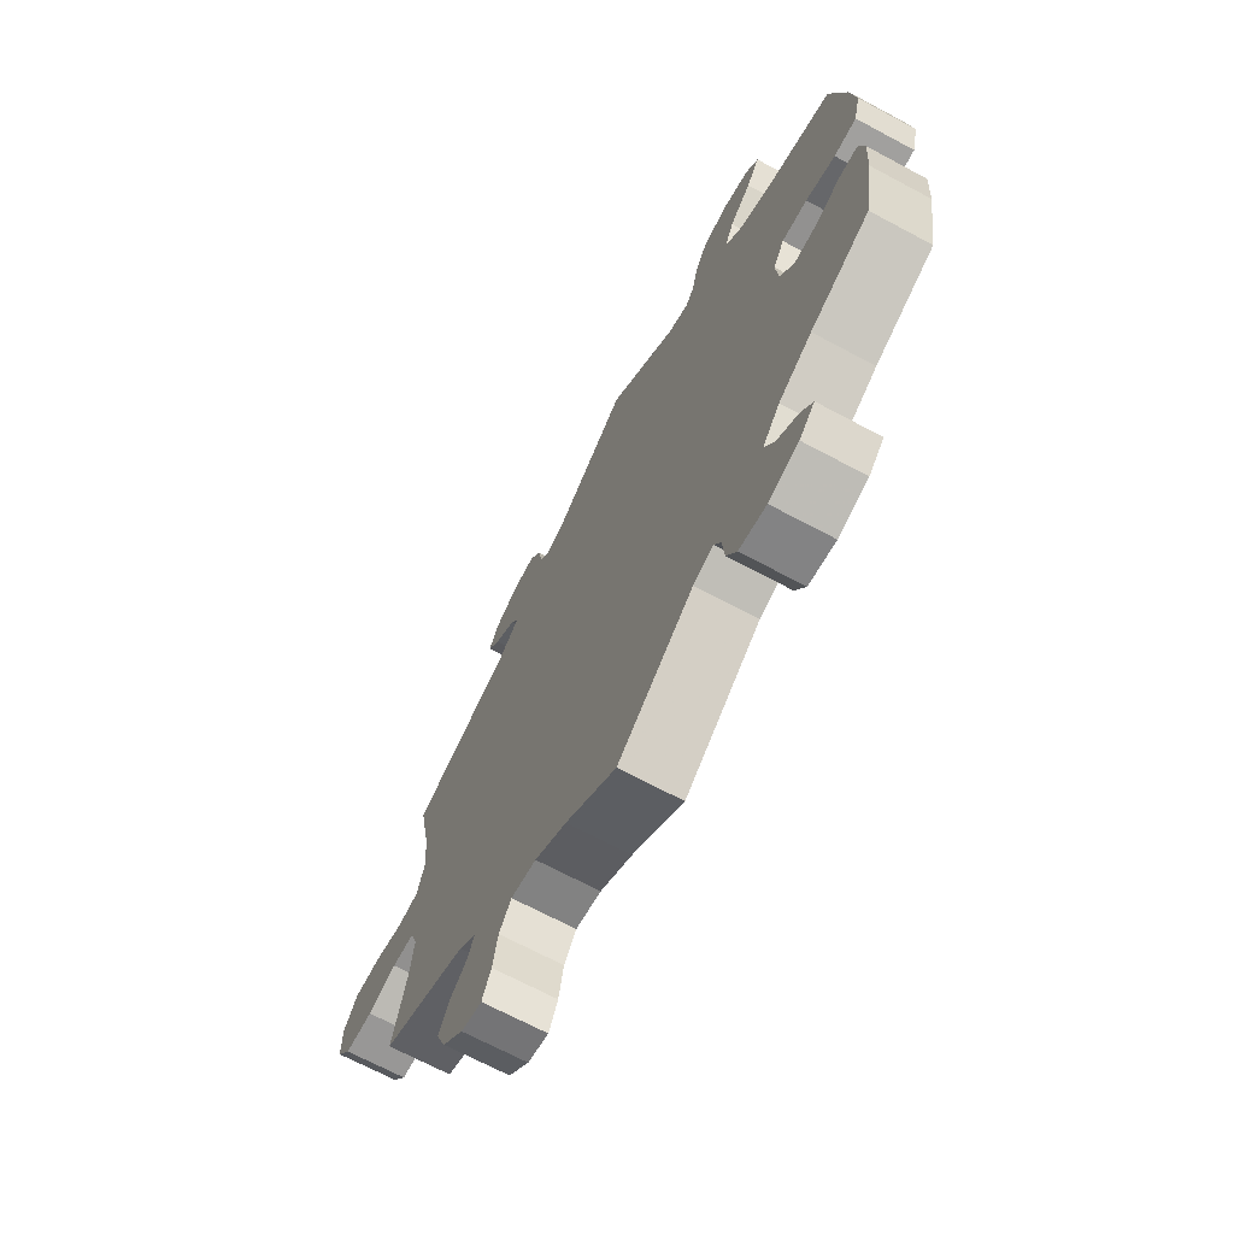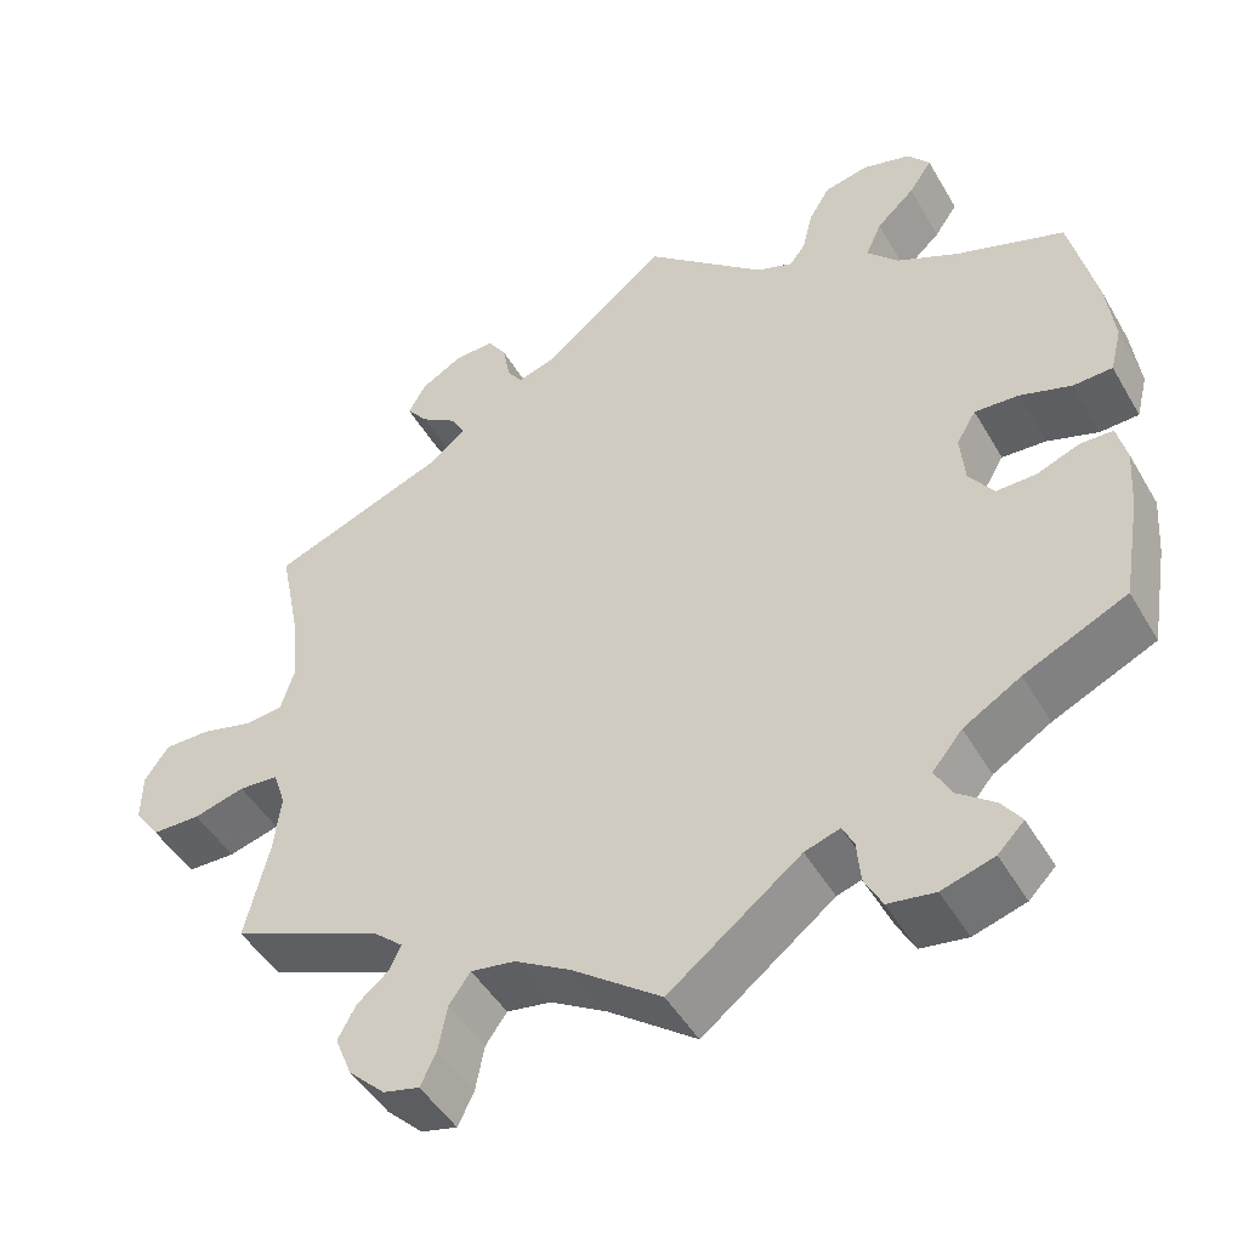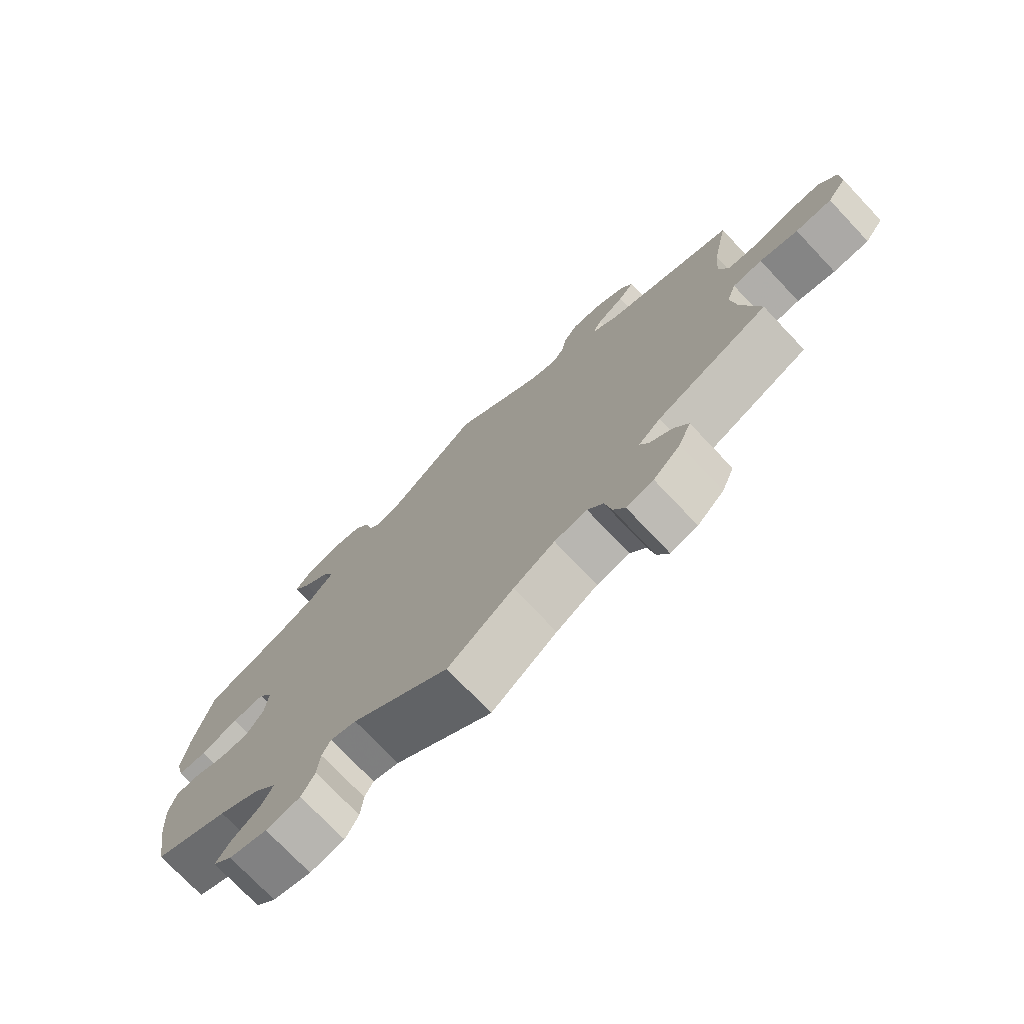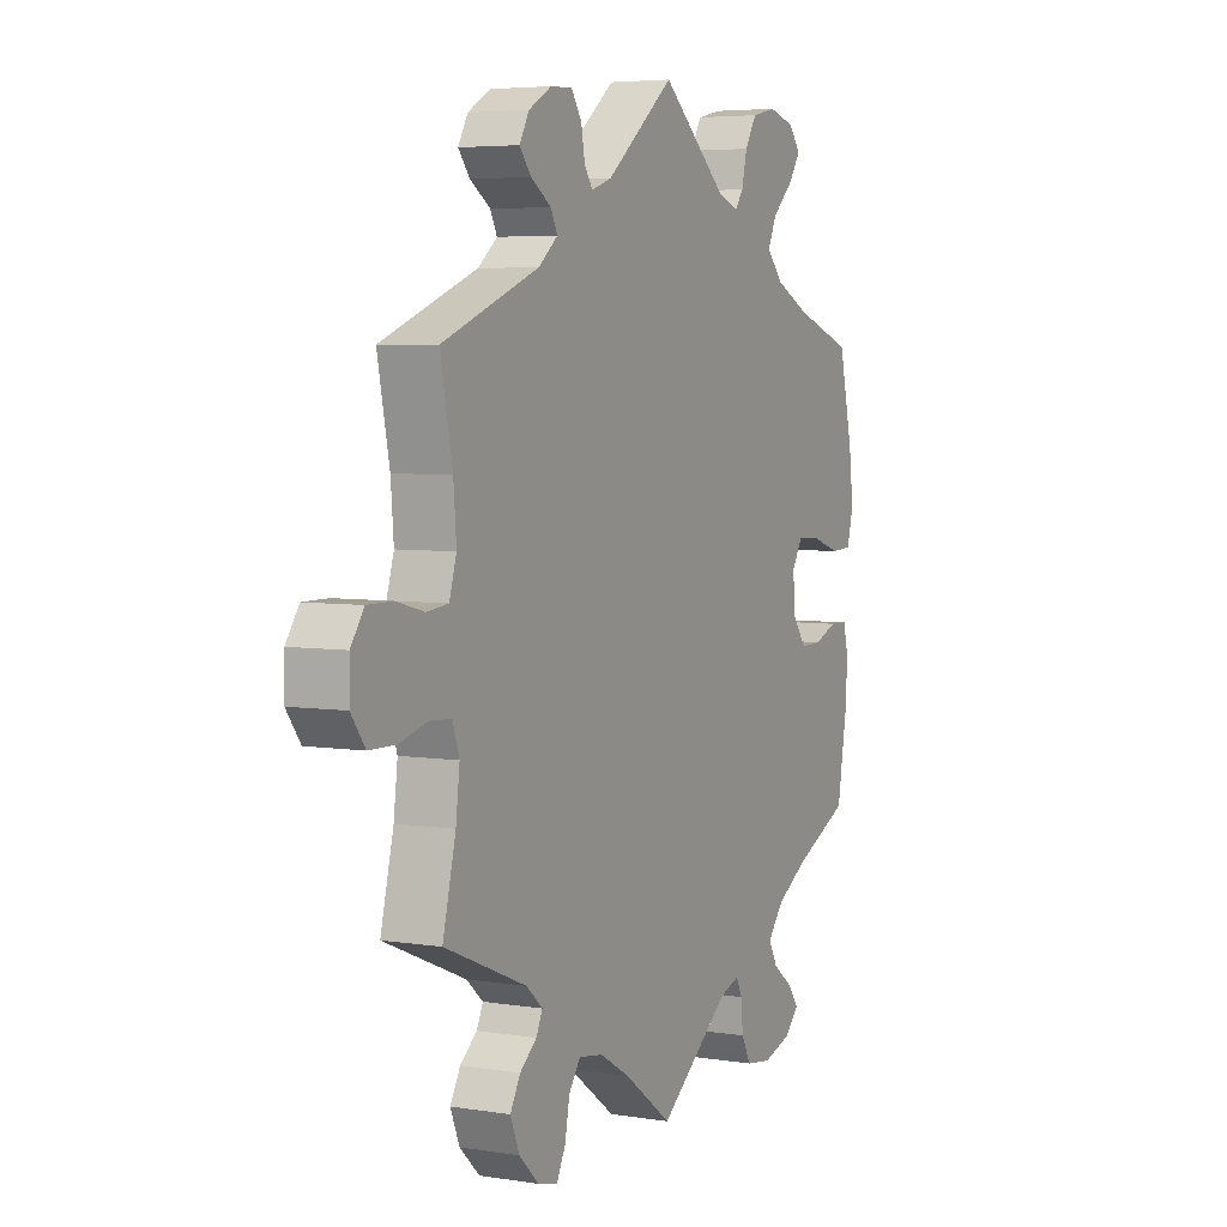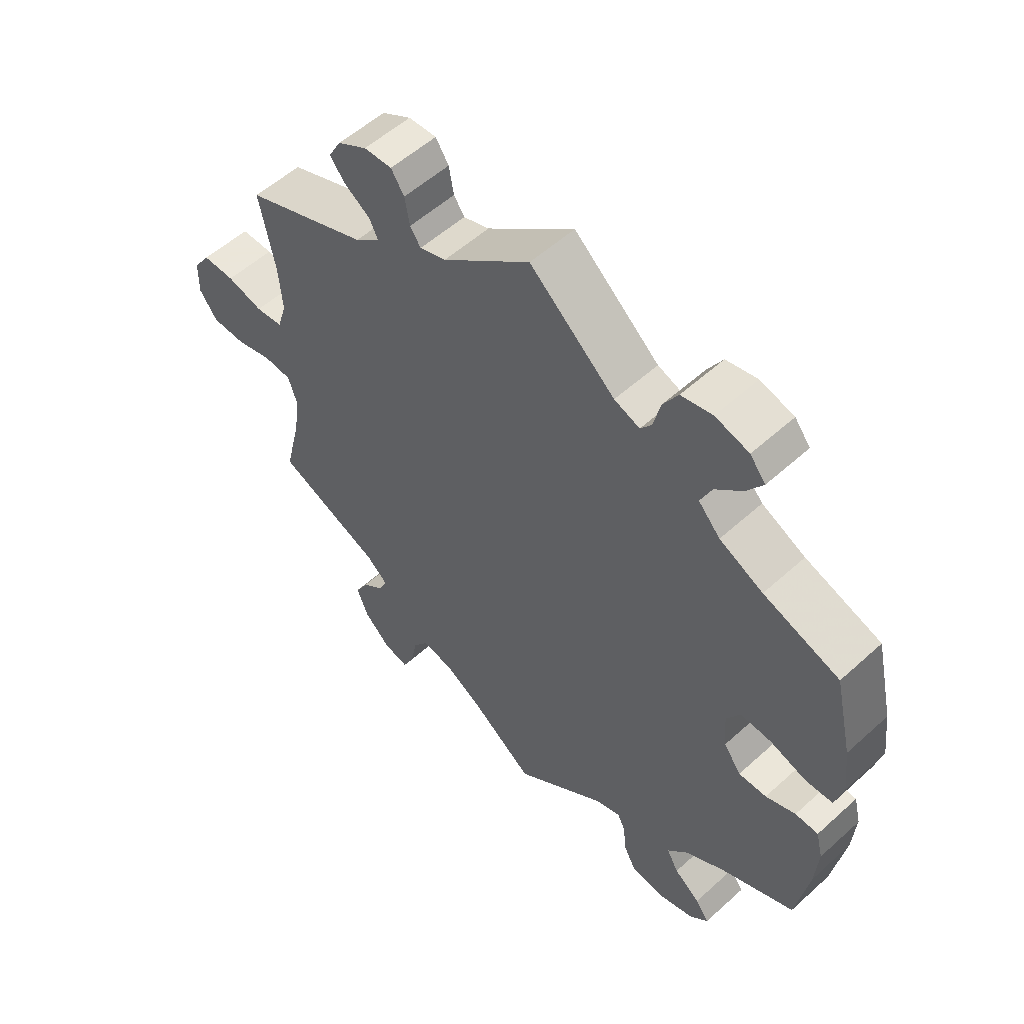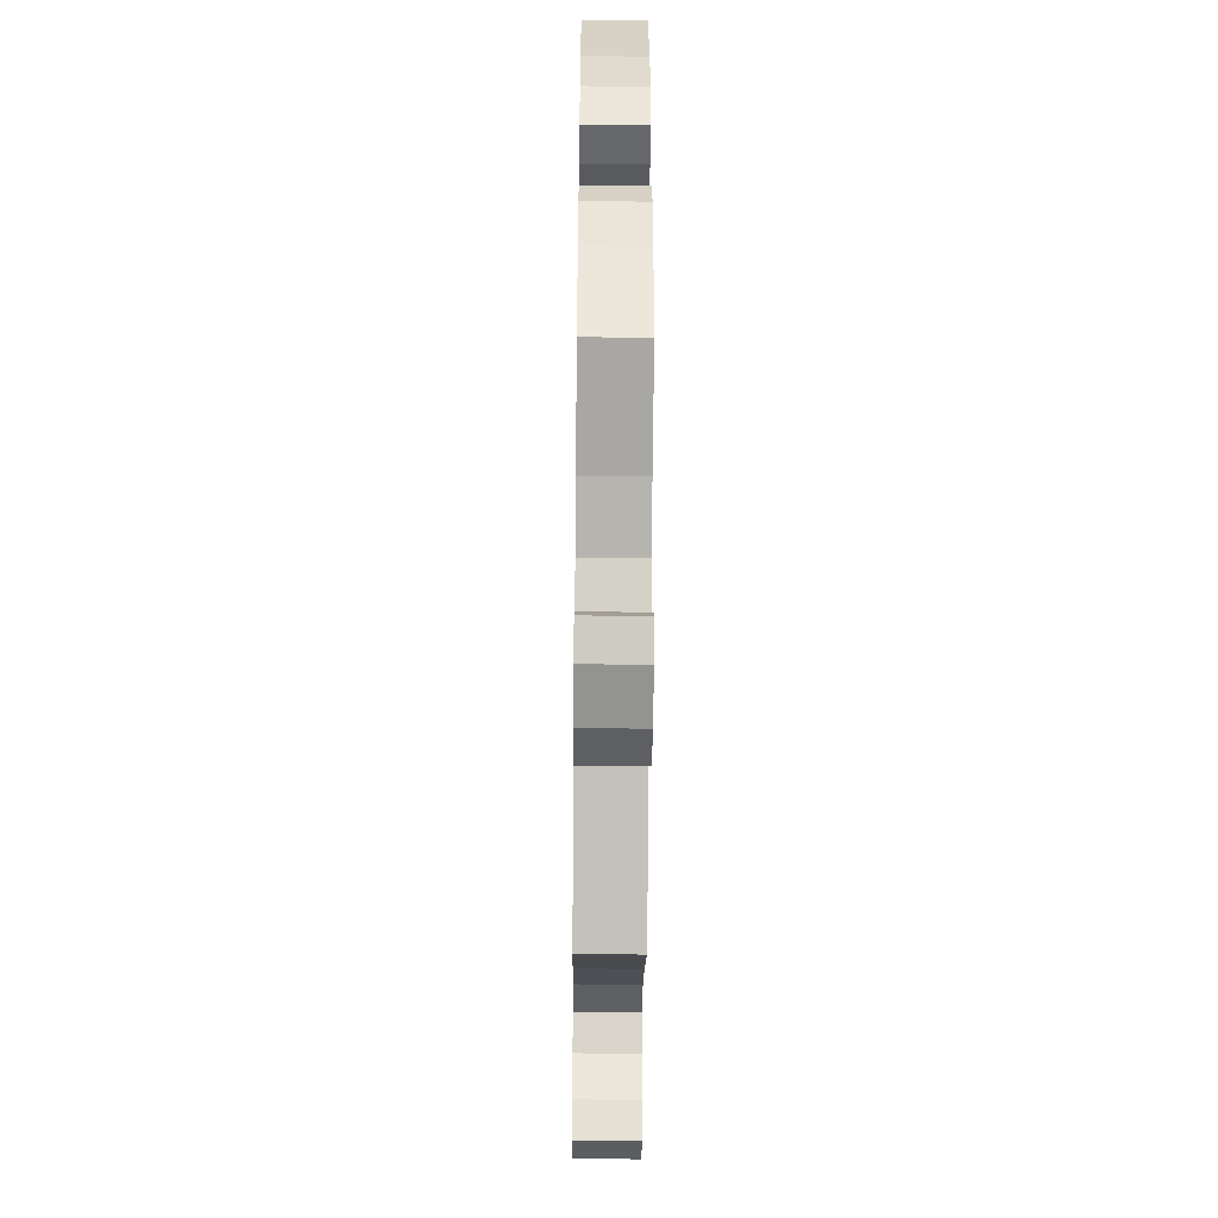
<metadata>
{"format":"obj","ext":"obj","renderer":"f3d","projection":"perspective","resolution":1024,"background":"white","views":[{"elev":-69.3,"azim":61.9,"up":"+Z"},{"elev":-47.1,"azim":28.9,"up":"+Z"},{"elev":-74.7,"azim":-136.5,"up":"+Z"},{"elev":5.0,"azim":-63.3,"up":"+Z"},{"elev":55.0,"azim":46.3,"up":"+Z"},{"elev":-49.7,"azim":89.4,"up":"+Z"}]}
</metadata>
<code>
v -0.1 0.07 -0.504
v -0.163 0.07 -0.467
v -0.213 0.07 -0.459
v -0.237 0.07 -0.493
v -0.247 0.07 -0.545
v -0.265 0.07 -0.582
v -0.306 0.07 -0.572
v -0.347 0.07 -0.532
v -0.366 0.07 -0.485
v -0.345 0.07 -0.447
v -0.31 0.07 -0.418
v -0.297 0.07 -0.39
v -0.331 0.07 -0.36
v -0.501 0.07 -0.289
v -0.474 0.07 -0.178
v -0.466 0.07 -0.112
v -0.48 0.07 -0.07
v -0.525 0.07 -0.067
v -0.583 0.07 -0.083
v -0.638 0.07 -0.082
v -0.667 0.07 -0.042
v -0.666 0.07 0.013
v -0.639 0.07 0.052
v -0.587 0.07 0.052
v -0.529 0.07 0.037
v -0.485 0.07 0.042
v -0.47 0.07 0.091
v -0.476 0.07 0.165
v -0.501 0.07 0.289
v -0.301 0.07 0.367
v -0.261 0.07 0.4
v -0.275 0.07 0.428
v -0.317 0.07 0.456
v -0.341 0.07 0.486
v -0.321 0.07 0.522
v -0.274 0.07 0.549
v -0.229 0.07 0.551
v -0.208 0.07 0.519
v -0.2 0.07 0.475
v -0.183 0.07 0.45
v -0.141 0.07 0.464
v 0 0.07 0.578
v 0.137 0.07 0.46
v 0.178 0.07 0.445
v 0.196 0.07 0.469
v 0.207 0.07 0.516
v 0.231 0.07 0.556
v 0.281 0.07 0.567
v 0.335 0.07 0.552
v 0.36 0.07 0.521
v 0.334 0.07 0.483
v 0.291 0.07 0.443
v 0.273 0.07 0.403
v 0.308 0.07 0.365
v 0.378 0.07 0.331
v 0.5 0.07 0.289
v 0.529 0.07 0.163
v 0.538 0.07 0.088
v 0.525 0.07 0.037
v 0.481 0.07 0.035
v 0.423 0.07 0.054
v 0.373 0.07 0.057
v 0.351 0.07 0.02
v 0.356 0.07 -0.037
v 0.384 0.07 -0.076
v 0.429 0.07 -0.075
v 0.477 0.07 -0.056
v 0.514 0.07 -0.057
v 0.525 0.07 -0.102
v 0.52 0.07 -0.172
v 0.5 0.07 -0.289
v 0.384 0.07 -0.343
v 0.319 0.07 -0.382
v 0.285 0.07 -0.423
v 0.304 0.07 -0.458
v 0.346 0.07 -0.49
v 0.368 0.07 -0.521
v 0.338 0.07 -0.551
v 0.279 0.07 -0.569
v 0.226 0.07 -0.561
v 0.206 0.07 -0.523
v 0.202 0.07 -0.476
v 0.189 0.07 -0.45
v 0.149 0.07 -0.463
v 0 0.07 -0.578
v -0.1 0 -0.504
v -0.163 0 -0.467
v -0.213 0 -0.459
v -0.237 0 -0.493
v -0.247 0 -0.545
v -0.265 0 -0.582
v -0.306 0 -0.572
v -0.347 0 -0.532
v -0.366 0 -0.485
v -0.345 0 -0.447
v -0.31 0 -0.418
v -0.297 0 -0.39
v -0.331 0 -0.36
v -0.501 0 -0.289
v -0.474 0 -0.178
v -0.466 0 -0.112
v -0.48 0 -0.07
v -0.525 0 -0.067
v -0.583 0 -0.083
v -0.638 0 -0.082
v -0.667 0 -0.042
v -0.666 0 0.013
v -0.639 0 0.052
v -0.587 0 0.052
v -0.529 0 0.037
v -0.485 0 0.042
v -0.47 0 0.091
v -0.476 0 0.165
v -0.501 0 0.289
v -0.301 0 0.367
v -0.261 0 0.4
v -0.275 0 0.428
v -0.317 0 0.456
v -0.341 0 0.486
v -0.321 0 0.522
v -0.274 0 0.549
v -0.229 0 0.551
v -0.208 0 0.519
v -0.2 0 0.475
v -0.183 0 0.45
v -0.141 0 0.464
v 0 0 0.578
v 0.137 0 0.46
v 0.178 0 0.445
v 0.196 0 0.469
v 0.207 0 0.516
v 0.231 0 0.556
v 0.281 0 0.567
v 0.335 0 0.552
v 0.36 0 0.521
v 0.334 0 0.483
v 0.291 0 0.443
v 0.273 0 0.403
v 0.308 0 0.365
v 0.378 0 0.331
v 0.5 0 0.289
v 0.529 0 0.163
v 0.538 0 0.088
v 0.525 0 0.037
v 0.481 0 0.035
v 0.423 0 0.054
v 0.373 0 0.057
v 0.351 0 0.02
v 0.356 0 -0.037
v 0.384 0 -0.076
v 0.429 0 -0.075
v 0.477 0 -0.056
v 0.514 0 -0.057
v 0.525 0 -0.102
v 0.52 0 -0.172
v 0.5 0 -0.289
v 0.384 0 -0.343
v 0.319 0 -0.382
v 0.285 0 -0.423
v 0.304 0 -0.458
v 0.346 0 -0.49
v 0.368 0 -0.521
v 0.338 0 -0.551
v 0.279 0 -0.569
v 0.226 0 -0.561
v 0.206 0 -0.523
v 0.202 0 -0.476
v 0.189 0 -0.45
v 0.149 0 -0.463
v 0 0 -0.578
f 84 85 1
f 83 84 1 2
f 79 80 81 82
f 79 82 83
f 78 79 83
f 75 76 77 78
f 74 75 78 83
f 73 74 83 2
f 69 70 71 72
f 66 67 68 69
f 65 66 69 72
f 64 65 72 73
f 58 59 60 61
f 58 61 62
f 55 56 57 58
f 54 55 58 62
f 53 54 62 63
f 49 50 51 52
f 49 52 53
f 48 49 53
f 45 46 47 48
f 44 45 48 53
f 43 44 53 63
f 41 42 43 63
f 36 37 38 39
f 36 39 40
f 35 36 40
f 32 33 34 35
f 31 32 35 40
f 30 31 40 41
f 28 29 30
f 27 28 30 41
f 22 23 24 25
f 22 25 26
f 21 22 26
f 18 19 20 21
f 17 18 21 26
f 16 17 26 27
f 13 14 15
f 12 13 15 16
f 8 9 10 11
f 8 11 12
f 7 8 12
f 4 5 6 7
f 3 4 7 12
f 41 63 64 73
f 16 27 41 73
f 12 16 73
f 2 3 12 73
f 86 170 169
f 87 86 169 168
f 167 166 165 164
f 168 167 164
f 168 164 163
f 163 162 161 160
f 168 163 160 159
f 87 168 159 158
f 157 156 155 154
f 154 153 152 151
f 157 154 151 150
f 158 157 150 149
f 146 145 144 143
f 147 146 143
f 143 142 141 140
f 147 143 140 139
f 148 147 139 138
f 137 136 135 134
f 138 137 134
f 138 134 133
f 133 132 131 130
f 138 133 130 129
f 148 138 129 128
f 148 128 127 126
f 124 123 122 121
f 125 124 121
f 125 121 120
f 120 119 118 117
f 125 120 117 116
f 126 125 116 115
f 115 114 113
f 126 115 113 112
f 110 109 108 107
f 111 110 107
f 111 107 106
f 106 105 104 103
f 111 106 103 102
f 112 111 102 101
f 100 99 98
f 101 100 98 97
f 96 95 94 93
f 97 96 93
f 97 93 92
f 92 91 90 89
f 97 92 89 88
f 158 149 148 126
f 158 126 112 101
f 158 101 97
f 158 97 88 87
f 1 86 87 2
f 2 87 88 3
f 3 88 89 4
f 4 89 90 5
f 5 90 91 6
f 6 91 92 7
f 7 92 93 8
f 8 93 94 9
f 9 94 95 10
f 10 95 96 11
f 11 96 97 12
f 12 97 98 13
f 13 98 99 14
f 14 99 100 15
f 15 100 101 16
f 16 101 102 17
f 17 102 103 18
f 18 103 104 19
f 19 104 105 20
f 20 105 106 21
f 21 106 107 22
f 22 107 108 23
f 23 108 109 24
f 24 109 110 25
f 25 110 111 26
f 26 111 112 27
f 27 112 113 28
f 28 113 114 29
f 29 114 115 30
f 30 115 116 31
f 31 116 117 32
f 32 117 118 33
f 33 118 119 34
f 34 119 120 35
f 35 120 121 36
f 36 121 122 37
f 37 122 123 38
f 38 123 124 39
f 39 124 125 40
f 40 125 126 41
f 41 126 127 42
f 42 127 128 43
f 43 128 129 44
f 44 129 130 45
f 45 130 131 46
f 46 131 132 47
f 47 132 133 48
f 48 133 134 49
f 49 134 135 50
f 50 135 136 51
f 51 136 137 52
f 52 137 138 53
f 53 138 139 54
f 54 139 140 55
f 55 140 141 56
f 56 141 142 57
f 57 142 143 58
f 58 143 144 59
f 59 144 145 60
f 60 145 146 61
f 61 146 147 62
f 62 147 148 63
f 63 148 149 64
f 64 149 150 65
f 65 150 151 66
f 66 151 152 67
f 67 152 153 68
f 68 153 154 69
f 69 154 155 70
f 70 155 156 71
f 71 156 157 72
f 72 157 158 73
f 73 158 159 74
f 74 159 160 75
f 75 160 161 76
f 76 161 162 77
f 77 162 163 78
f 78 163 164 79
f 79 164 165 80
f 80 165 166 81
f 81 166 167 82
f 82 167 168 83
f 83 168 169 84
f 84 169 170 85
f 85 170 86 1

</code>
